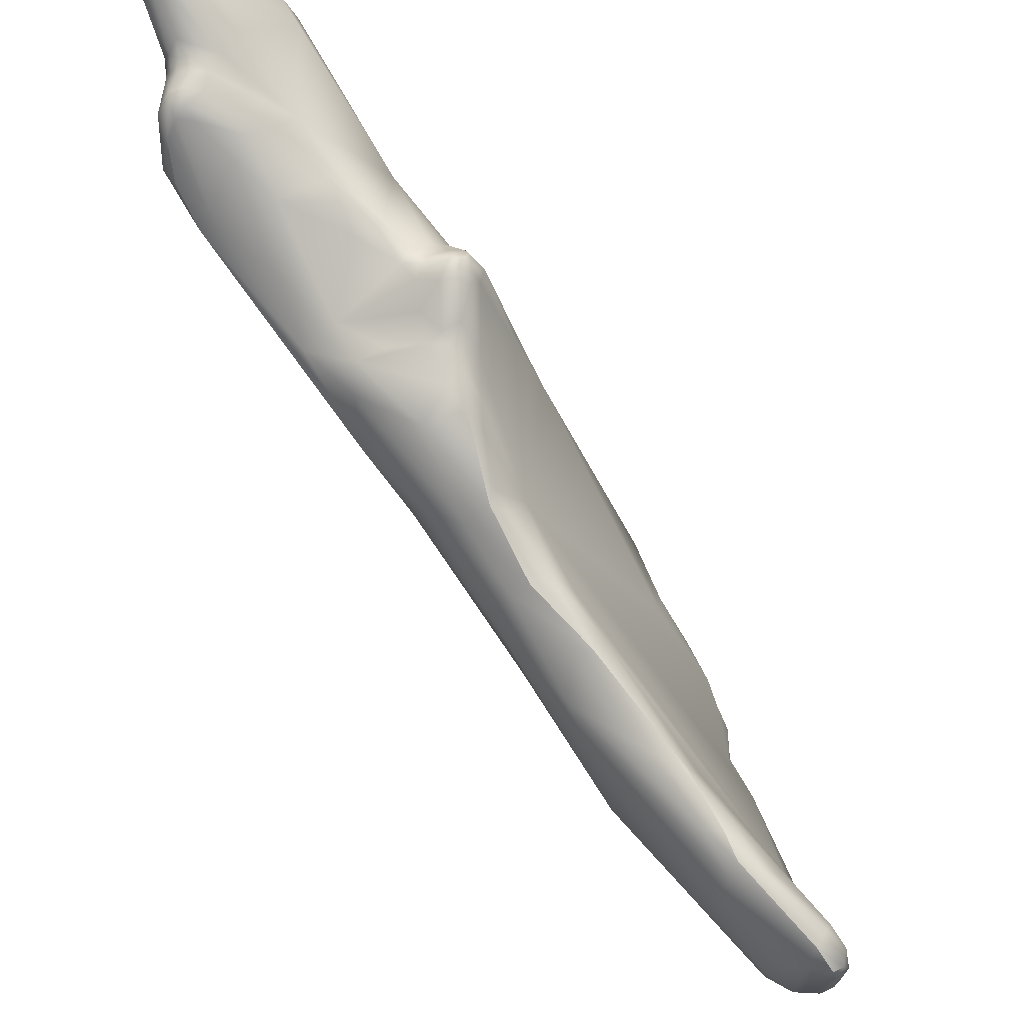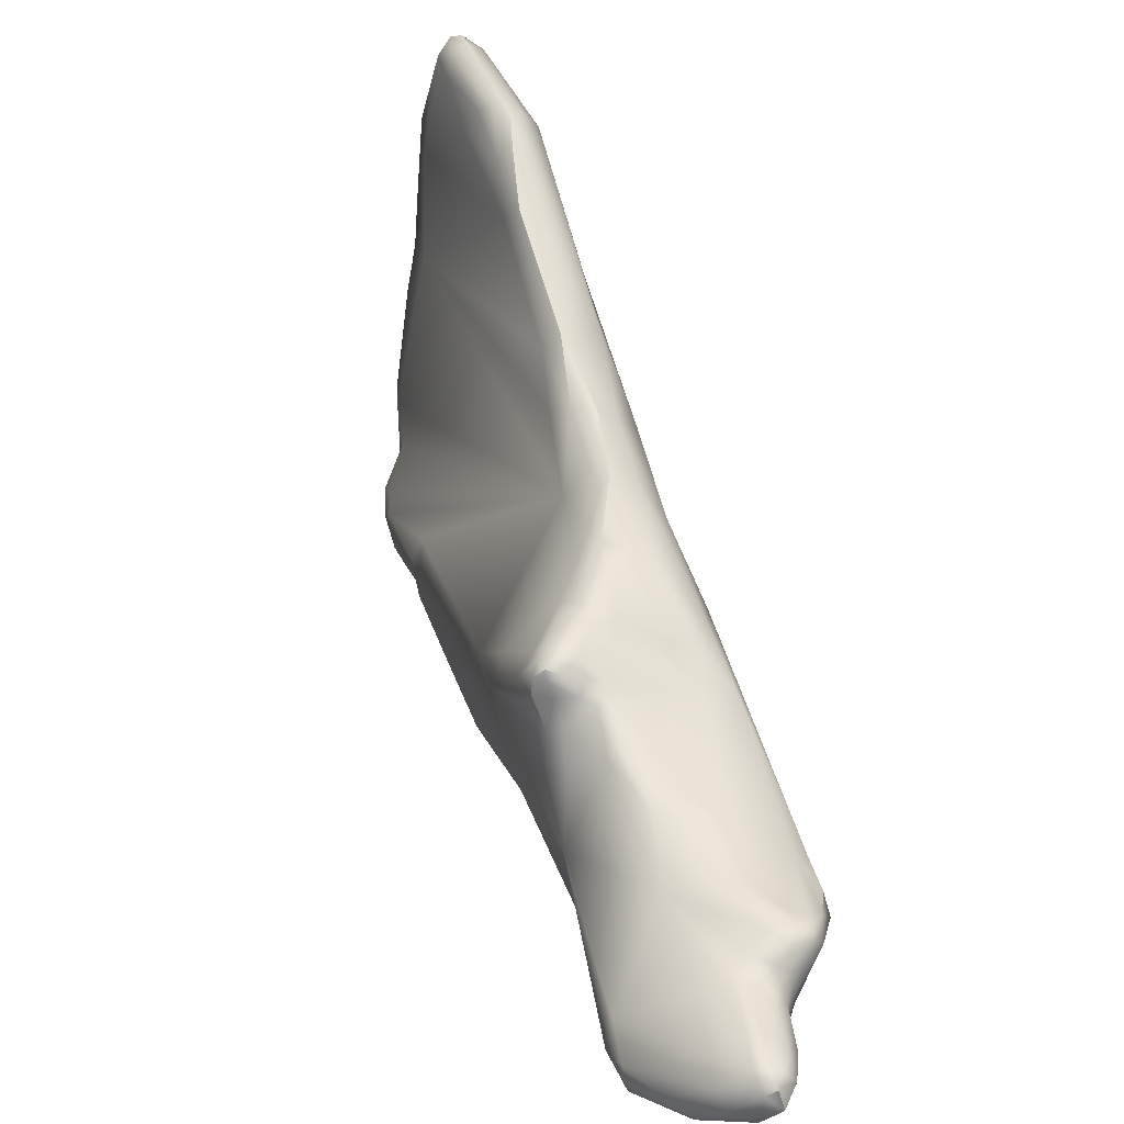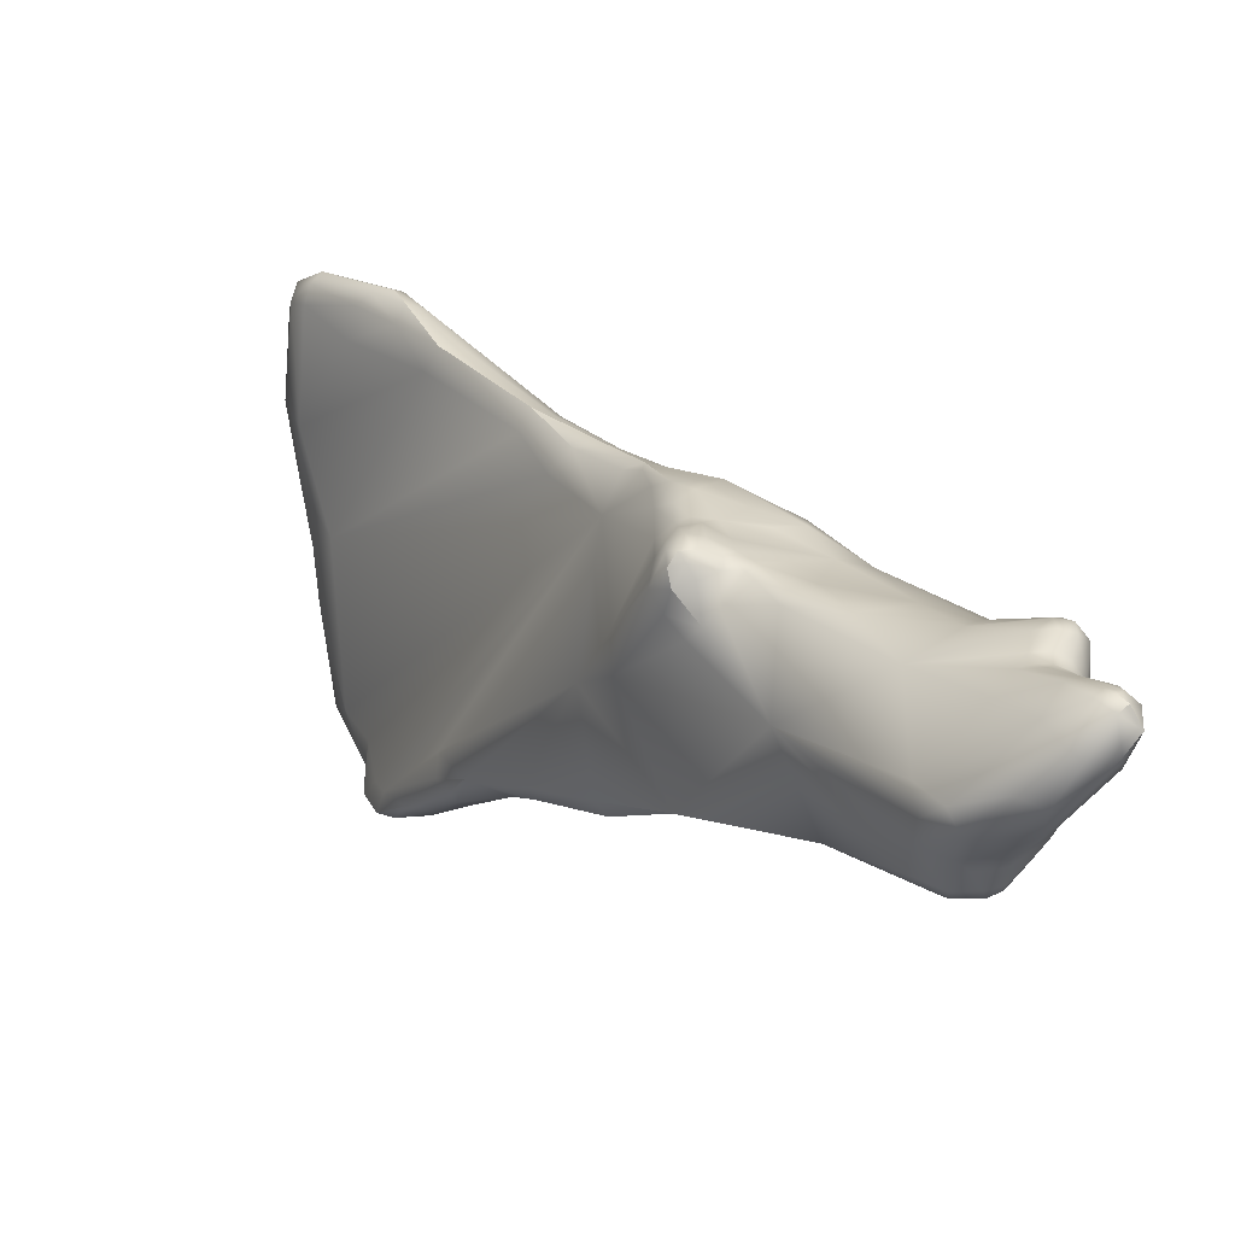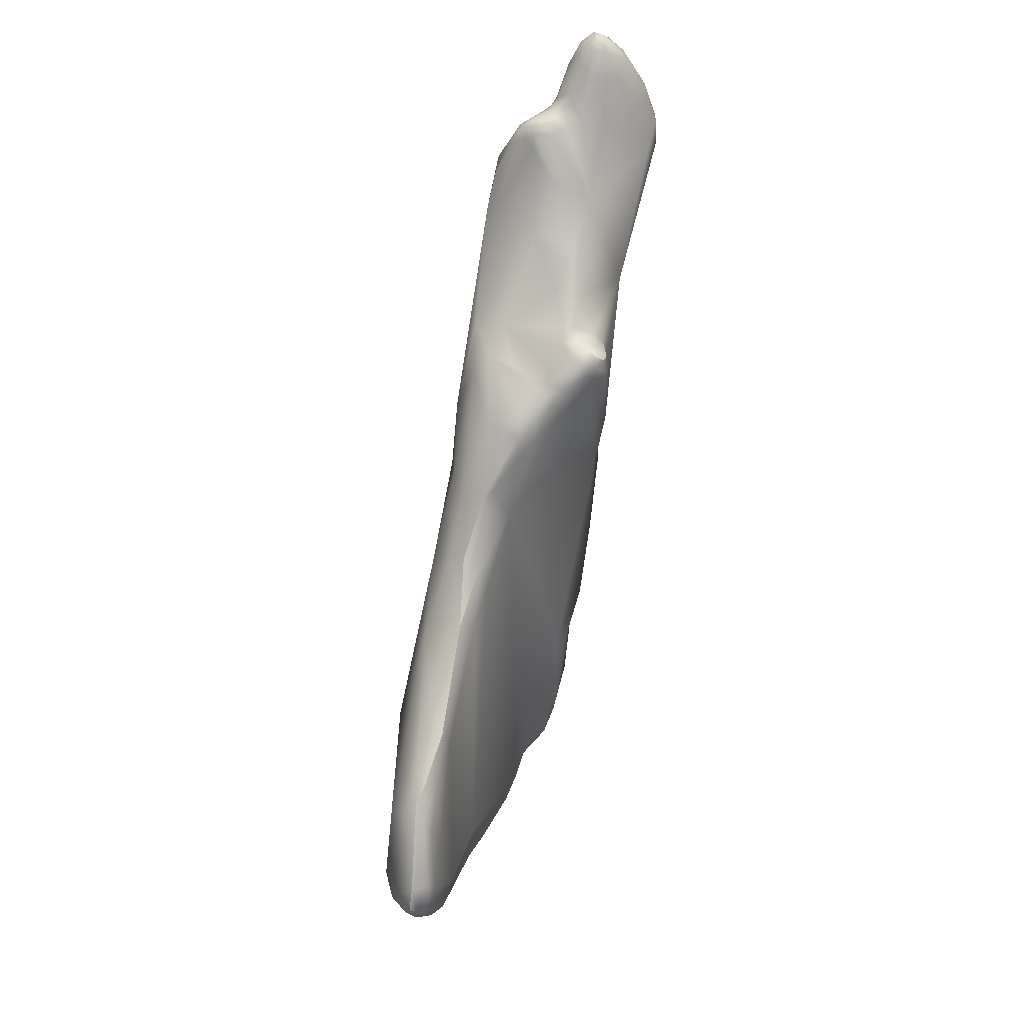
<metadata>
{"format":"obj","ext":"obj","renderer":"f3d","projection":"perspective","resolution":1024,"background":"white","views":[{"elev":62.6,"azim":133.6,"up":"+Y"},{"elev":74.8,"azim":-23.7,"up":"+Y"},{"elev":47.6,"azim":-45.3,"up":"+Y"},{"elev":-17.7,"azim":171.8,"up":"+Z"}]}
</metadata>
<code>
v -0.7036 -188.1 1513
v -0.8062 -184.7 1516
v -0.79 -183.3 1518
v -0.9222 -182.8 1518
v -1.002 -181.2 1521
v -0.6864 -180 1523
v -0.7943 -177 1527
v -0.6863 -174.6 1526
v -1.612 -173.7 1530
v -1.464 -174.9 1530
v -1.32 -175 1531
v -1.452 -174.5 1531
v -1.482 -173.4 1531
v -1.105 -174.3 1532
v -1.27 -173.7 1532
v -0.9806 -173.7 1532
v -1.274 -173.4 1532
v -1.036 -173.4 1532
v -0.911 -175.3 1531
v -0.9792 -174.6 1532
v -1.777 -172.6 1530
v -1.707 -172.2 1532
v -1.629 -171.8 1531
v -1.373 -172.1 1530
v -1.196 -173.1 1532
v -1.05 -171 1532
v 1.552 -190.3 1508
v 0.7549 -190.5 1510
v 1.251 -189.6 1509
v 1.435 -190.8 1509
v 1.421 -190.6 1510
v -0.1231 -190.2 1511
v -0.07941 -190.3 1512
v 0.2206 -190.8 1511
v 0.6031 -190.2 1512
v 0.8484 -189.4 1510
v -0.4846 -189.8 1512
v -0.4685 -189.4 1512
v -0.431 -188.7 1512
v -0.117 -189.2 1511
v 0.5228 -189.4 1513
v -0.6559 -187.7 1514
v -0.4417 -187.8 1514
v -0.06629 -188.8 1514
v -0.4686 -186.6 1515
v -0.5079 -186.1 1514
v -0.6358 -186.1 1515
v -0.02207 -185.8 1514
v 0.521 -187.4 1515
v -0.08494 -186.8 1515
v -0.07462 -185.2 1517
v 1.121 -184.5 1517
v 0.1628 -183.8 1518
v -0.643 -182 1521
v -0.029 -180.6 1523
v -0.3264 -178.6 1519
v 0.1869 -177.9 1527
v -0.5099 -177.1 1521
v 0.07908 -176.5 1520
v -0.1306 -174.4 1522
v -0.01082 -174.1 1521
v 0.0701 -173.7 1522
v 0.2404 -173.4 1522
v 0.5391 -173.8 1521
v 0.5105 -173.5 1522
v 0.5254 -173.3 1521
v 0.5264 -173.2 1522
v 0.877 -173.5 1521
v 1.131 -173.2 1521
v 1.456 -173.3 1522
v 1.401 -173.4 1522
v -0.1222 -174.7 1523
v 0.1066 -174.3 1523
v 0.5327 -173.9 1523
v 1.089 -173.5 1523
v 1.067 -173.3 1524
v 1.432 -173.4 1523
v 1.384 -173.4 1523
v 1.45 -173.1 1524
v -0.6527 -174.9 1532
v -0.6235 -174.6 1532
v -0.6615 -174.3 1532
v -0.6475 -173.7 1532
v -0.6953 -173.4 1532
v -0.01392 -175.4 1531
v -0.01262 -174.6 1532
v 1.124 -174.7 1531
v 1.447 -174 1532
v 1.478 -173.6 1532
v 0.4821 -173.7 1532
v 0.5746 -173.1 1522
v 0.8584 -173.1 1522
v 1.476 -172.6 1526
v 0.858 -172.2 1528
v 0.5015 -170.9 1530
v 1.406 -170.9 1530
v -0.6281 -172.2 1533
v -0.6646 -171.3 1533
v -0.06144 -173 1532
v 0.5592 -172.7 1532
v 1.036 -171.1 1533
v 1.427 -172.2 1532
v 0.1554 -170.1 1532
v 1.083 -169.9 1532
v 1.436 -169.9 1532
v -0.09544 -170 1532
v -0.04737 -170.1 1533
v 0.5206 -170.1 1533
v 0.7999 -169.4 1532
v 0.7899 -169.4 1533
v 1.121 -169.8 1533
v 1.13 -169.4 1532
v 1.109 -169.3 1533
v 1.138 -169.4 1533
v 1.624 -169.8 1533
v 1.41 -169.5 1533
v 2.118 -190.4 1508
v 1.811 -190.6 1509
v 2.619 -189.8 1509
v 3.491 -188.1 1505
v 2.812 -188.4 1506
v 3.345 -188.8 1506
v 3.544 -189.2 1508
v 3.839 -188.6 1506
v 2.04 -189.5 1511
v 1.735 -187.7 1514
v 3.481 -186.5 1506
v 3.51 -187.5 1505
v 4.058 -186.3 1504
v 3.541 -182.6 1517
v 3.951 -178.5 1514
v 2 -178.4 1525
v 3.226 -177.5 1517
v 4.082 -176.7 1517
v 1.737 -174.9 1520
v 2.605 -174.6 1520
v 2.636 -175.2 1519
v 3.24 -175.4 1518
v 3.273 -174.9 1519
v 3.23 -174.5 1520
v 1.722 -174 1521
v 1.781 -173.5 1522
v 2.054 -174.4 1520
v 2.301 -174 1522
v 2.339 -174.2 1520
v 2.249 -174.1 1521
v 2.717 -174.3 1521
v 3.551 -174.5 1522
v 1.774 -173.5 1523
v 2.084 -173.3 1524
v 2.311 -174.6 1531
v 2.722 -173.6 1531
v 3.979 -174.2 1529
v 1.765 -172.8 1525
v 2.896 -172.8 1527
v 2.346 -171.9 1528
v 3.032 -172.3 1528
v 3.249 -171.4 1529
v 1.735 -170.8 1530
v 2.013 -171 1530
v 2.02 -170.8 1531
v 2.257 -171 1531
v 2.582 -172.2 1531
v 2.5 -171.6 1531
v 2.278 -171.6 1532
v 2.298 -171.1 1531
v 2.354 -170.9 1530
v 2.853 -171.6 1531
v 2.629 -171.1 1531
v 2.613 -171.3 1531
v 2.555 -171 1530
v 2.936 -171.3 1531
v 2.9 -170.9 1530
v 3.184 -171.1 1530
v 3.182 -171.1 1530
v 3.675 -171.7 1530
v 3.542 -171.4 1530
v 3.503 -171.2 1530
v 3.989 -172 1530
v 1.754 -170.7 1531
v 2.002 -170.7 1531
v 1.988 -170.4 1532
v 1.699 -170.5 1533
v 1.735 -169.9 1532
v 4.886 -187.7 1506
v 4.946 -185.8 1503
v 5.531 -185.8 1503
v 5.786 -186 1503
v 5.905 -185.2 1502
v 6.042 -186 1506
v 4.272 -186.3 1512
v 4.914 -184.4 1503
v 5.35 -184.5 1502
v 5.606 -185.1 1502
v 5.912 -184.8 1502
v 5.938 -184.1 1502
v 6.226 -184.9 1502
v 6.239 -184.4 1502
v 4.541 -184.5 1504
v 5.684 -181.4 1502
v 5.594 -181 1503
v 5.883 -182 1502
v 5.939 -180.5 1503
v 6.22 -181.9 1502
v 6.215 -181.2 1502
v 5.372 -180.9 1505
v 5.877 -181.3 1514
v 5.855 -180.1 1505
v 6.202 -179.6 1505
v 5.692 -179.5 1507
v 6.194 -179.1 1506
v 5.201 -179.8 1508
v 5.584 -179 1508
v 5.903 -178.9 1509
v 5.046 -178.1 1512
v 6.274 -179.4 1512
v 4.455 -178.5 1513
v 5.354 -178.3 1513
v 5.997 -179.2 1515
v 5.381 -178.4 1519
v 4.379 -177.6 1515
v 4.995 -177.6 1515
v 4.038 -176.2 1517
v 4.404 -176.4 1517
v 5.095 -176.9 1517
v 5.446 -177.9 1515
v 5.41 -177.3 1518
v 5.346 -177.1 1521
v 4.861 -177.3 1523
v 4.866 -175.3 1524
v 4.384 -175.1 1520
v 4.336 -174.8 1522
v 4.926 -175.4 1522
v 3.902 -174.6 1523
v 4.203 -173.5 1528
v 4.568 -174.2 1528
v 4.395 -173.1 1529
v 4.294 -173.1 1530
v 6.496 -183.4 1502
v 6.997 -183.6 1503
v 6.529 -185.1 1503
v 7.103 -183.9 1504
v 7.309 -182.9 1504
v 6.53 -181.6 1502
v 6.526 -181.2 1502
v 6.511 -180.6 1503
v 6.931 -181.2 1503
v 7.316 -180.7 1506
v 6.928 -182.2 1510
v 6.928 -179.8 1506
v 6.513 -179.4 1506
v 6.493 -179.3 1507
v -0.8062 -184.7 1516
v -0.6864 -180 1523
v -0.6864 -180 1523
v -0.6863 -174.6 1526
v 1.552 -190.3 1508
v 1.552 -190.3 1508
v 0.7549 -190.5 1510
v 0.7549 -190.5 1510
v 0.7549 -190.5 1510
v 0.7549 -190.5 1510
v 1.435 -190.8 1509
v 1.435 -190.8 1509
v 1.435 -190.8 1509
v 1.421 -190.6 1510
v 1.421 -190.6 1510
v -0.1231 -190.2 1511
v 0.2206 -190.8 1511
v 0.2206 -190.8 1511
v -0.4846 -189.8 1512
v -0.07462 -185.2 1517
v -0.643 -182 1521
v 0.1869 -177.9 1527
v 0.0701 -173.7 1522
v 0.2404 -173.4 1522
v 0.5746 -173.1 1522
v 1.121 -169.8 1533
v 1.121 -169.8 1533
v 1.138 -169.4 1533
v 1.138 -169.4 1533
v 2.118 -190.4 1508
v 3.345 -188.8 1506
v 6.194 -179.1 1506
v 5.584 -179 1508
v 5.046 -178.1 1512
v 5.046 -178.1 1512
v 4.995 -177.6 1515
v 4.404 -176.4 1517
v 4.568 -174.2 1528
v 4.395 -173.1 1529
v 6.526 -181.2 1502
v 6.526 -181.2 1502
v 6.511 -180.6 1503
v 6.513 -179.4 1506
g grp1
f 38 42 1
f 42 47 1
f 51 2 45
f 51 3 2
f 2 4 56
f 2 3 4
f 4 5 56
f 5 3 54
f 3 5 4
f 5 54 6
f 254 7 8
f 7 10 8
f 8 9 21
f 7 11 10
f 10 9 8
f 10 12 9
f 10 11 12
f 19 20 11
f 11 20 12
f 20 14 12
f 14 16 15
f 12 14 15
f 9 12 13
f 12 15 13
f 15 17 13
f 57 19 7
f 19 11 7
f 18 15 16
f 17 15 18
f 25 17 18
f 13 17 25
f 19 274 85
f 19 85 80
f 20 19 80
f 20 80 81
f 81 82 20
f 82 14 20
f 82 83 14
f 83 16 14
f 83 84 16
f 84 18 16
f 97 25 84
f 25 18 84
f 13 22 9
f 24 256 21
f 24 21 23
f 21 22 23
f 21 9 22
f 22 26 23
f 24 23 103
f 25 22 13
f 24 103 95
f 106 23 26
f 103 23 106
f 25 97 22
f 97 98 22
f 22 98 26
f 98 107 26
f 28 36 29
f 27 30 259
f 29 257 28
f 263 31 260
f 261 266 34
f 264 258 117
f 118 265 282
f 118 267 265
f 33 38 37
f 262 269 32
f 269 33 37
f 32 269 37
f 36 28 268
f 40 36 268
f 271 40 268
f 44 38 33
f 33 270 35
f 41 33 35
f 270 267 35
f 133 29 36
f 37 38 1
f 39 40 271
f 39 133 40
f 40 133 36
f 35 126 41
f 125 126 35
f 125 191 126
f 38 44 43
f 1 39 271
f 42 38 43
f 50 43 44
f 44 33 41
f 44 41 49
f 49 50 44
f 49 41 126
f 39 48 133
f 47 42 45
f 43 50 45
f 42 43 45
f 46 39 1
f 46 1 47
f 46 47 253
f 2 47 45
f 39 46 48
f 45 50 51
f 50 49 272
f 272 49 52
f 126 52 49
f 46 2 48
f 56 48 2
f 56 133 48
f 51 53 3
f 52 53 272
f 53 273 3
f 53 55 273
f 55 255 273
f 52 55 53
f 52 132 55
f 56 5 254
f 56 254 58
f 56 59 133
f 133 59 135
f 254 8 58
f 255 55 7
f 55 132 274
f 58 59 56
f 59 64 135
f 8 72 58
f 61 59 58
f 7 55 57
f 85 274 132
f 58 72 60
f 60 61 58
f 59 61 64
f 72 73 60
f 60 62 61
f 60 73 62
f 65 275 73
f 62 63 61
f 65 73 74
f 64 61 66
f 275 65 67
f 61 63 66
f 66 63 91
f 276 275 67
f 276 67 277
f 66 68 64
f 65 74 75
f 69 68 66
f 69 66 91
f 277 67 92
f 67 65 75
f 67 75 92
f 64 68 135
f 92 75 71
f 69 141 68
f 68 141 135
f 92 70 69
f 92 71 70
f 77 71 75
f 146 141 69
f 70 146 69
f 70 71 142
f 77 142 71
f 8 73 72
f 73 8 74
f 74 8 76
f 75 74 78
f 78 74 76
f 78 76 79
f 77 75 78
f 142 77 149
f 77 78 149
f 78 79 149
f 149 79 150
f 80 85 86
f 80 86 81
f 99 84 83
f 99 97 84
f 86 85 87
f 86 90 81
f 90 82 81
f 83 82 90
f 87 88 86
f 88 90 86
f 132 87 85
f 102 90 89
f 89 163 102
f 90 99 83
f 90 88 89
f 69 91 92
f 150 79 154
f 76 8 94
f 76 94 93
f 79 76 93
f 79 93 154
f 94 8 24
f 93 94 156
f 94 24 95
f 96 94 95
f 160 94 96
f 160 96 159
f 96 180 159
f 99 101 97
f 101 108 97
f 98 97 108
f 98 108 107
f 99 90 100
f 100 101 99
f 90 102 100
f 101 100 102
f 104 95 103
f 104 103 109
f 103 106 109
f 104 96 95
f 104 109 112
f 105 180 96
f 105 96 104
f 105 104 112
f 26 107 106
f 110 107 108
f 109 106 110
f 106 107 110
f 101 111 108
f 278 110 108
f 112 109 113
f 109 110 113
f 113 110 114
f 278 280 110
f 115 111 183
f 183 111 101
f 115 281 279
f 105 112 116
f 116 112 113
f 281 116 113
f 116 184 105
f 115 116 281
f 122 117 258
f 124 282 283
f 123 282 124
f 282 123 118
f 119 118 123
f 267 118 119
f 267 125 35
f 120 283 257
f 121 120 257
f 121 128 120
f 128 121 127
f 29 121 257
f 185 123 124
f 119 125 267
f 119 191 125
f 191 119 123
f 191 130 126
f 128 129 120
f 128 127 129
f 199 129 127
f 121 29 127
f 127 133 131
f 29 133 127
f 217 127 131
f 126 130 52
f 130 132 52
f 221 131 133
f 134 133 223
f 221 133 134
f 137 133 135
f 229 153 132
f 137 135 143
f 137 143 136
f 136 139 137
f 136 143 145
f 133 137 138
f 137 139 138
f 139 136 140
f 140 136 145
f 140 145 147
f 223 138 139
f 223 133 138
f 231 139 140
f 147 232 140
f 224 223 139
f 231 289 139
f 231 140 232
f 135 141 143
f 70 144 146
f 142 144 70
f 234 144 142
f 145 143 141
f 146 145 141
f 145 146 147
f 146 144 147
f 147 144 234
f 147 234 148
f 148 232 147
f 142 149 234
f 150 234 149
f 155 150 154
f 234 150 155
f 230 234 155
f 230 157 235
f 230 235 236
f 87 132 151
f 87 151 88
f 151 132 153
f 151 152 88
f 88 152 89
f 89 152 163
f 152 176 163
f 153 238 152
f 151 153 152
f 238 176 152
f 238 153 290
f 155 154 93
f 93 156 155
f 157 155 156
f 94 171 156
f 171 94 160
f 156 174 158
f 171 174 156
f 157 230 155
f 158 157 156
f 157 158 235
f 235 158 177
f 177 158 174
f 235 177 179
f 237 235 179
f 160 159 161
f 180 161 159
f 161 181 162
f 180 181 161
f 163 165 102
f 166 165 164
f 160 161 167
f 167 161 162
f 162 181 166
f 164 163 168
f 163 164 165
f 170 164 168
f 170 166 164
f 170 169 162
f 166 170 162
f 171 160 173
f 173 160 167
f 162 169 167
f 168 172 170
f 172 169 170
f 174 171 173
f 173 167 175
f 175 167 169
f 172 175 169
f 168 176 172
f 176 175 172
f 176 168 163
f 178 177 174
f 178 174 173
f 178 173 175
f 178 179 177
f 176 179 178
f 175 176 178
f 179 176 238
f 165 183 102
f 102 183 101
f 181 180 105
f 105 184 181
f 181 184 166
f 166 182 165
f 165 182 183
f 183 182 115
f 166 184 182
f 182 184 115
f 184 116 115
f 123 185 190
f 186 283 120
f 120 129 186
f 283 186 187
f 187 186 194
f 187 188 283
f 187 189 188
f 187 194 189
f 189 197 188
f 185 188 241
f 283 188 124
f 124 188 185
f 190 185 241
f 191 123 190
f 199 192 129
f 192 193 186
f 186 129 192
f 194 186 193
f 196 193 202
f 202 193 192
f 189 194 195
f 195 194 193
f 195 193 196
f 197 189 195
f 198 197 195
f 196 198 195
f 197 241 188
f 240 241 197
f 197 198 240
f 198 196 239
f 127 212 199
f 199 212 206
f 190 249 191
f 207 191 249
f 199 200 192
f 201 200 199
f 192 200 202
f 200 201 203
f 196 202 204
f 202 205 204
f 202 200 205
f 205 200 203
f 239 196 204
f 244 239 204
f 205 244 204
f 244 205 245
f 205 246 292
f 246 205 203
f 201 199 206
f 208 203 201
f 217 212 127
f 207 130 191
f 130 207 220
f 130 229 132
f 201 206 208
f 203 208 209
f 246 203 209
f 246 209 251
f 210 212 213
f 208 206 210
f 210 206 212
f 209 208 210
f 209 210 211
f 211 210 213
f 285 214 284
f 209 211 251
f 252 295 284
f 214 252 284
f 285 215 214
f 217 213 212
f 213 217 286
f 217 221 286
f 218 214 215
f 216 214 218
f 217 131 221
f 226 218 215
f 216 226 219
f 226 216 218
f 220 207 219
f 219 227 220
f 229 130 220
f 287 221 222
f 226 215 288
f 225 226 288
f 134 224 221
f 224 134 223
f 221 224 222
f 289 225 288
f 226 225 227
f 219 226 227
f 225 231 233
f 225 289 231
f 227 225 233
f 229 220 228
f 228 220 227
f 227 233 228
f 230 236 228
f 228 290 229
f 233 230 228
f 290 153 229
f 233 231 232
f 230 233 232
f 232 148 234
f 234 230 232
f 235 237 236
f 238 291 179
f 238 290 291
f 241 240 242
f 239 240 198
f 240 243 242
f 242 190 241
f 242 249 190
f 242 243 249
f 244 240 239
f 294 247 293
f 244 247 240
f 293 247 244
f 247 243 240
f 247 248 243
f 247 250 248
f 247 294 250
f 243 248 249
f 249 248 216
f 216 219 249
f 207 249 219
f 295 250 294
f 252 250 295
f 248 250 216
f 252 216 250
f 214 216 252

</code>
